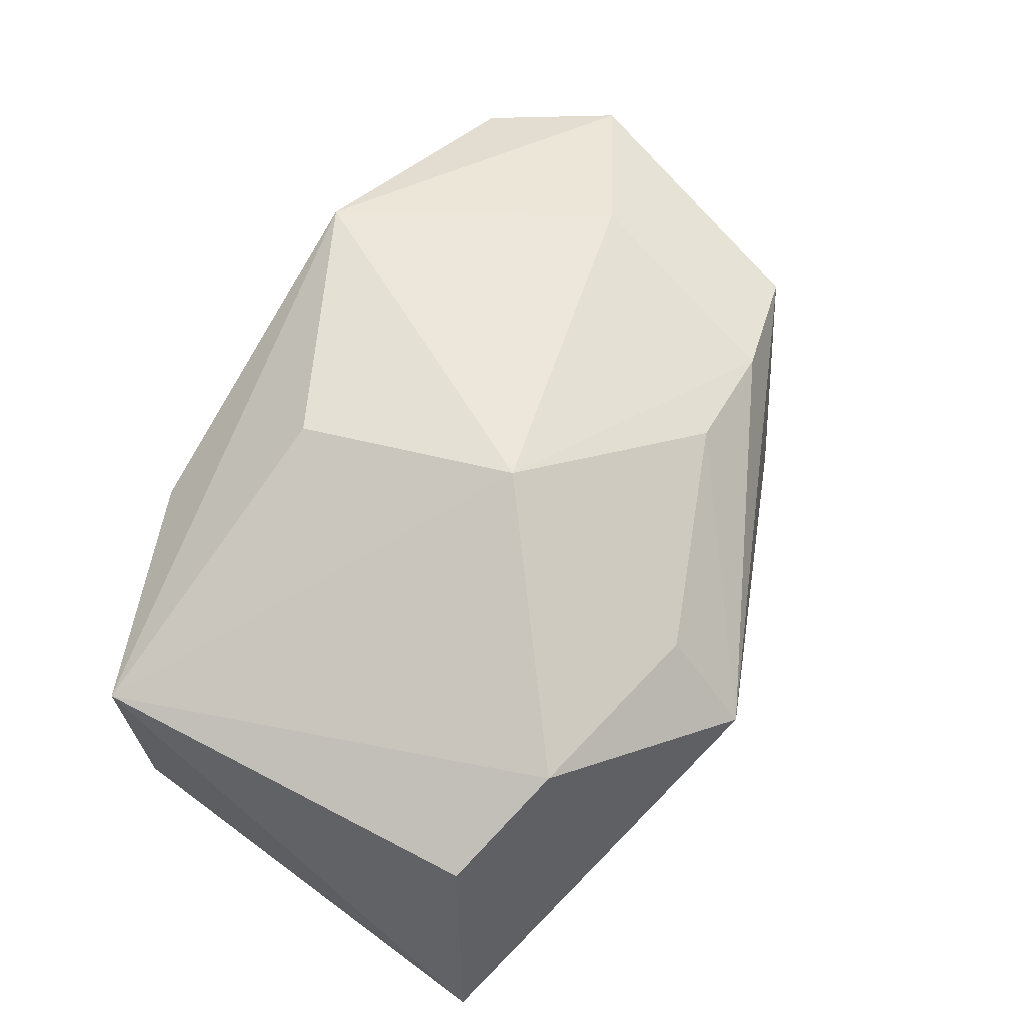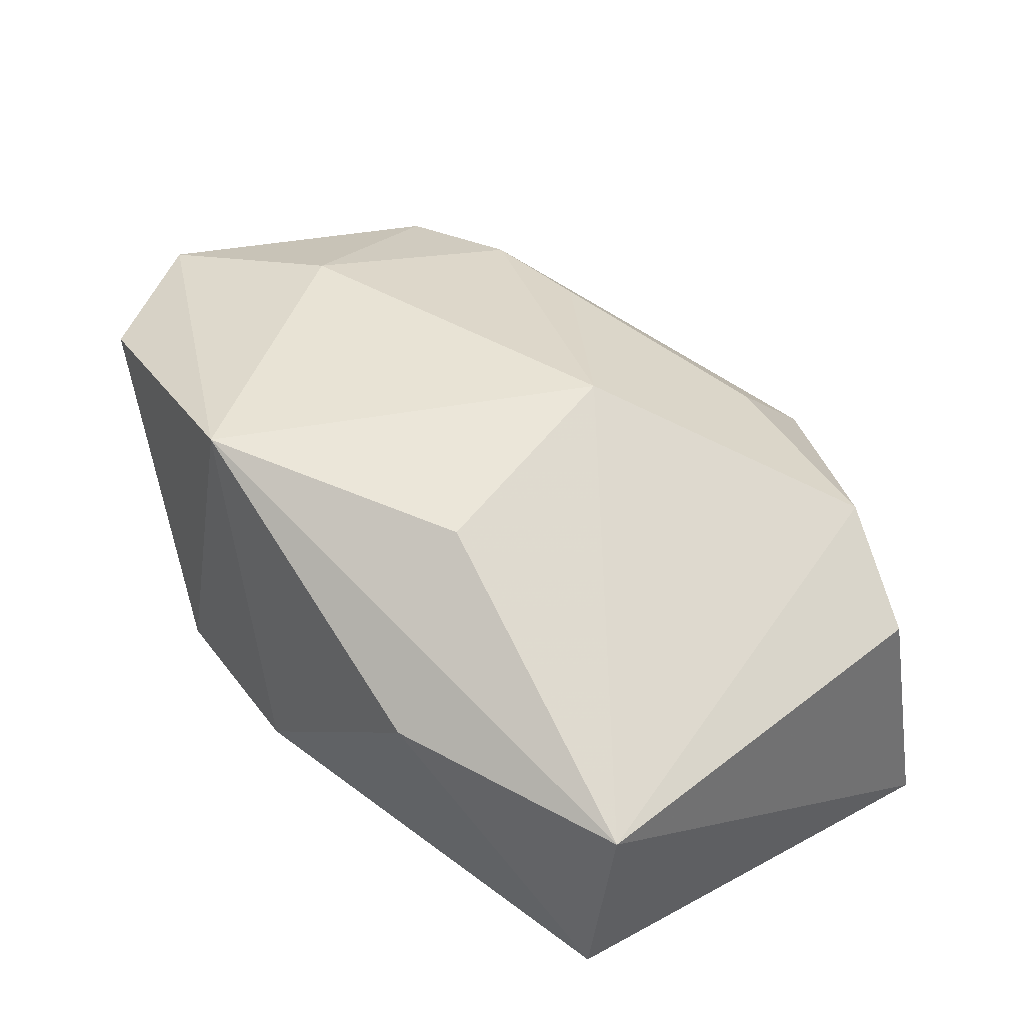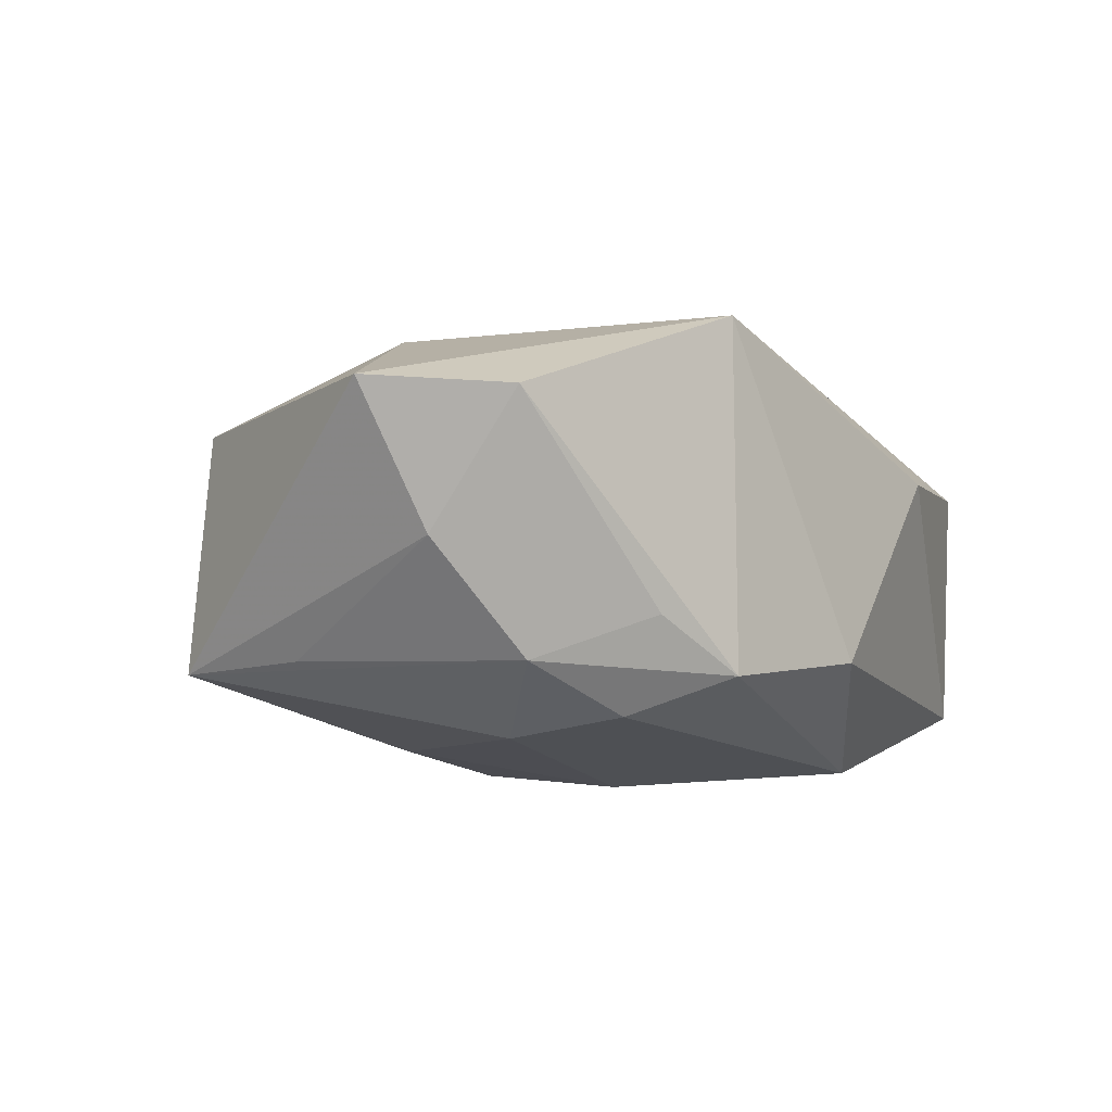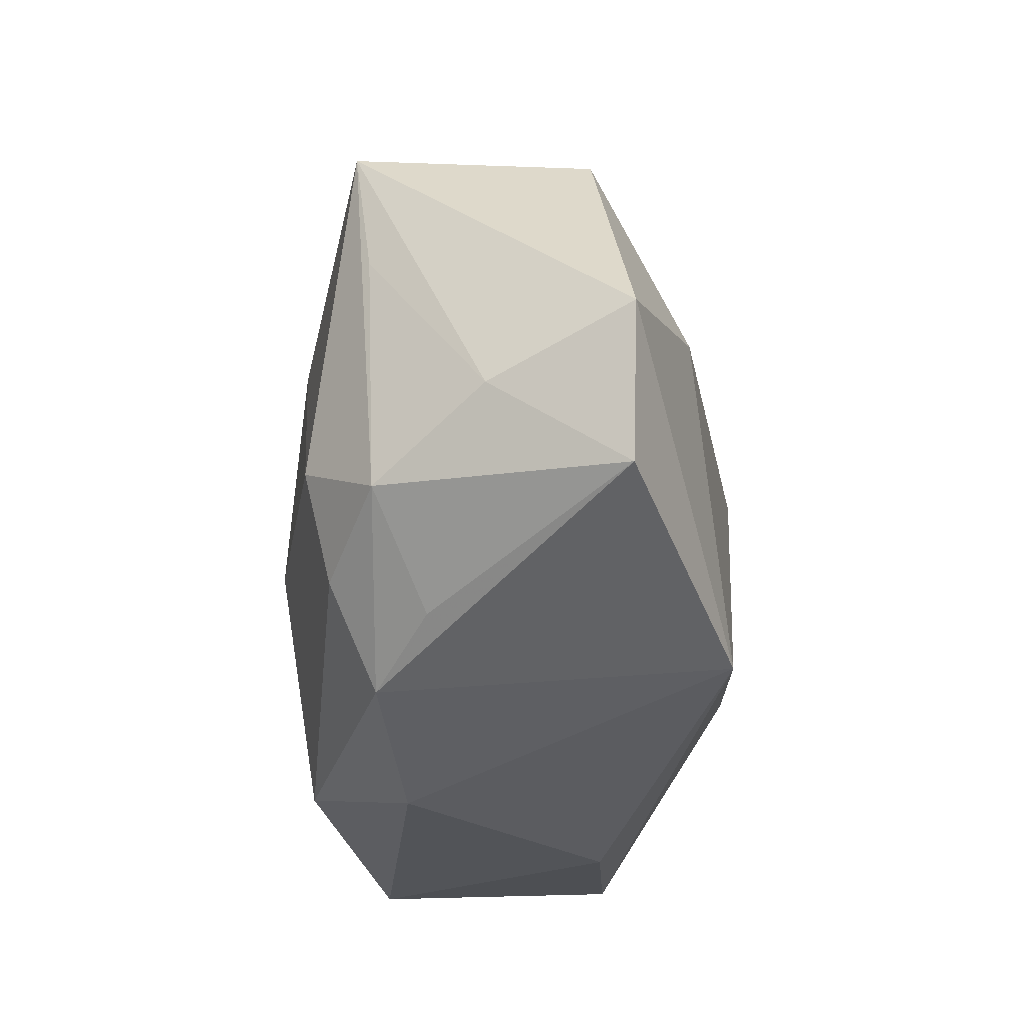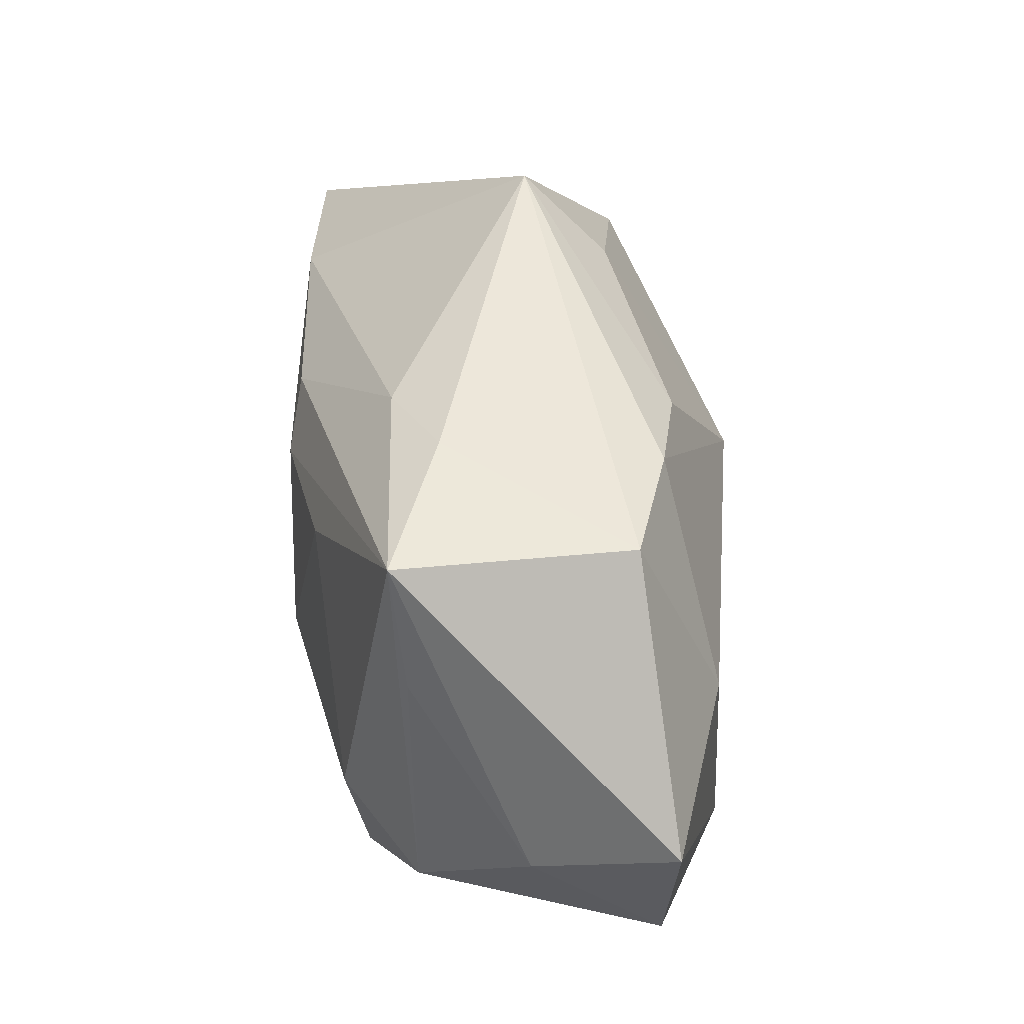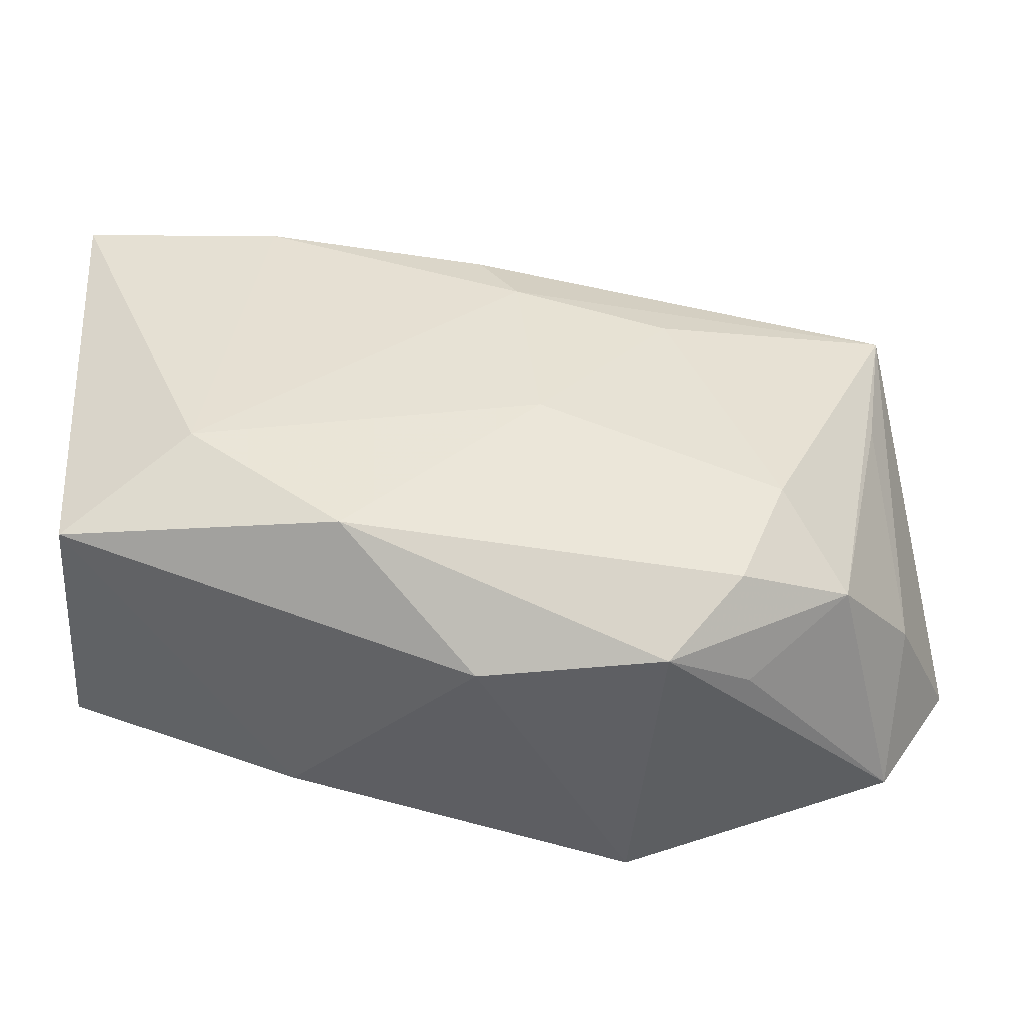
<metadata>
{"format":"obj","ext":"obj","renderer":"f3d","projection":"perspective","resolution":1024,"background":"white","views":[{"elev":59.6,"azim":123.2,"up":"+Z"},{"elev":48.5,"azim":53.4,"up":"+Z"},{"elev":-0.8,"azim":-50.0,"up":"+Z"},{"elev":-40.7,"azim":-84.8,"up":"+Y"},{"elev":24.2,"azim":-90.8,"up":"+Y"},{"elev":-48.2,"azim":-177.7,"up":"+Y"}]}
</metadata>
<code>
v 0.005433 0.02804 0.01075
v -0.02409 -0.02212 -0.01282
v -0.01426 0.01932 0.0162
v -0.03017 -0.002047 0.01986
v 0.02043 0.0226 -0.02002
v -0.0256 0.01842 0.01461
v -0.03837 -0.02278 0.01454
v -0.01917 0.02194 -0.009936
v -0.02826 -0.01295 -0.01482
v -0.04052 -0.01479 0.002483
v -0.0006749 0.01684 -0.01972
v -0.01858 0.008324 -0.01745
v 0.02494 0.02552 0.01225
v 0.004181 0.007877 0.02338
v 0.01005 -0.01307 0.02114
v 0.01789 -0.02576 0.008236
v 0.02537 -0.009598 -0.02078
v -0.01714 -0.02907 -0.009385
v -0.04544 -0.01123 0.01545
v 0.01127 -0.02111 -0.01984
v 0.03948 0.02476 -0.0194
v 0.03948 -0.01655 0.007418
v -0.02785 0.02105 -0.005455
v -0.02452 -0.02647 -0.004054
v -0.0387 0.002548 -0.008274
v -0.04049 0.01467 -0.009692
v -0.004366 0.0106 -0.02078
v -0.03387 -0.01974 -0.007822
v -0.01331 -0.02575 0.02201
v 0.03717 -0.0173 -0.01585
v -0.006444 -0.006937 -0.02078
v -0.0001924 -0.02957 -0.008703
v 0.03594 0.02225 0.00613
v -0.03734 0.01495 0.01177
v 0.005637 0.03578 0.002651
f 35 33 21
f 14 6 4
f 34 6 35
f 19 4 34
f 34 4 6
f 17 21 30
f 22 16 30
f 30 21 22
f 22 21 33
f 30 16 32
f 35 6 3
f 3 1 35
f 3 6 14
f 14 1 3
f 13 33 35
f 35 1 13
f 13 1 14
f 14 22 13
f 13 22 33
f 29 4 19
f 29 32 16
f 14 4 29
f 16 22 29
f 19 34 26
f 35 21 5
f 21 17 5
f 31 17 20
f 20 17 30
f 30 32 20
f 15 22 14
f 14 29 15
f 15 29 22
f 23 34 35
f 23 26 34
f 11 26 8
f 8 5 11
f 35 5 8
f 8 23 35
f 26 23 8
f 27 26 11
f 27 12 26
f 31 12 27
f 27 17 31
f 11 5 27
f 27 5 17
f 19 26 10
f 7 28 24
f 7 29 19
f 19 10 7
f 7 10 28
f 9 28 26
f 26 12 9
f 9 12 31
f 31 20 9
f 24 28 18
f 32 29 18
f 18 20 32
f 29 7 18
f 18 7 24
f 26 28 25
f 25 10 26
f 28 10 25
f 28 9 2
f 2 18 28
f 2 9 20
f 20 18 2

</code>
